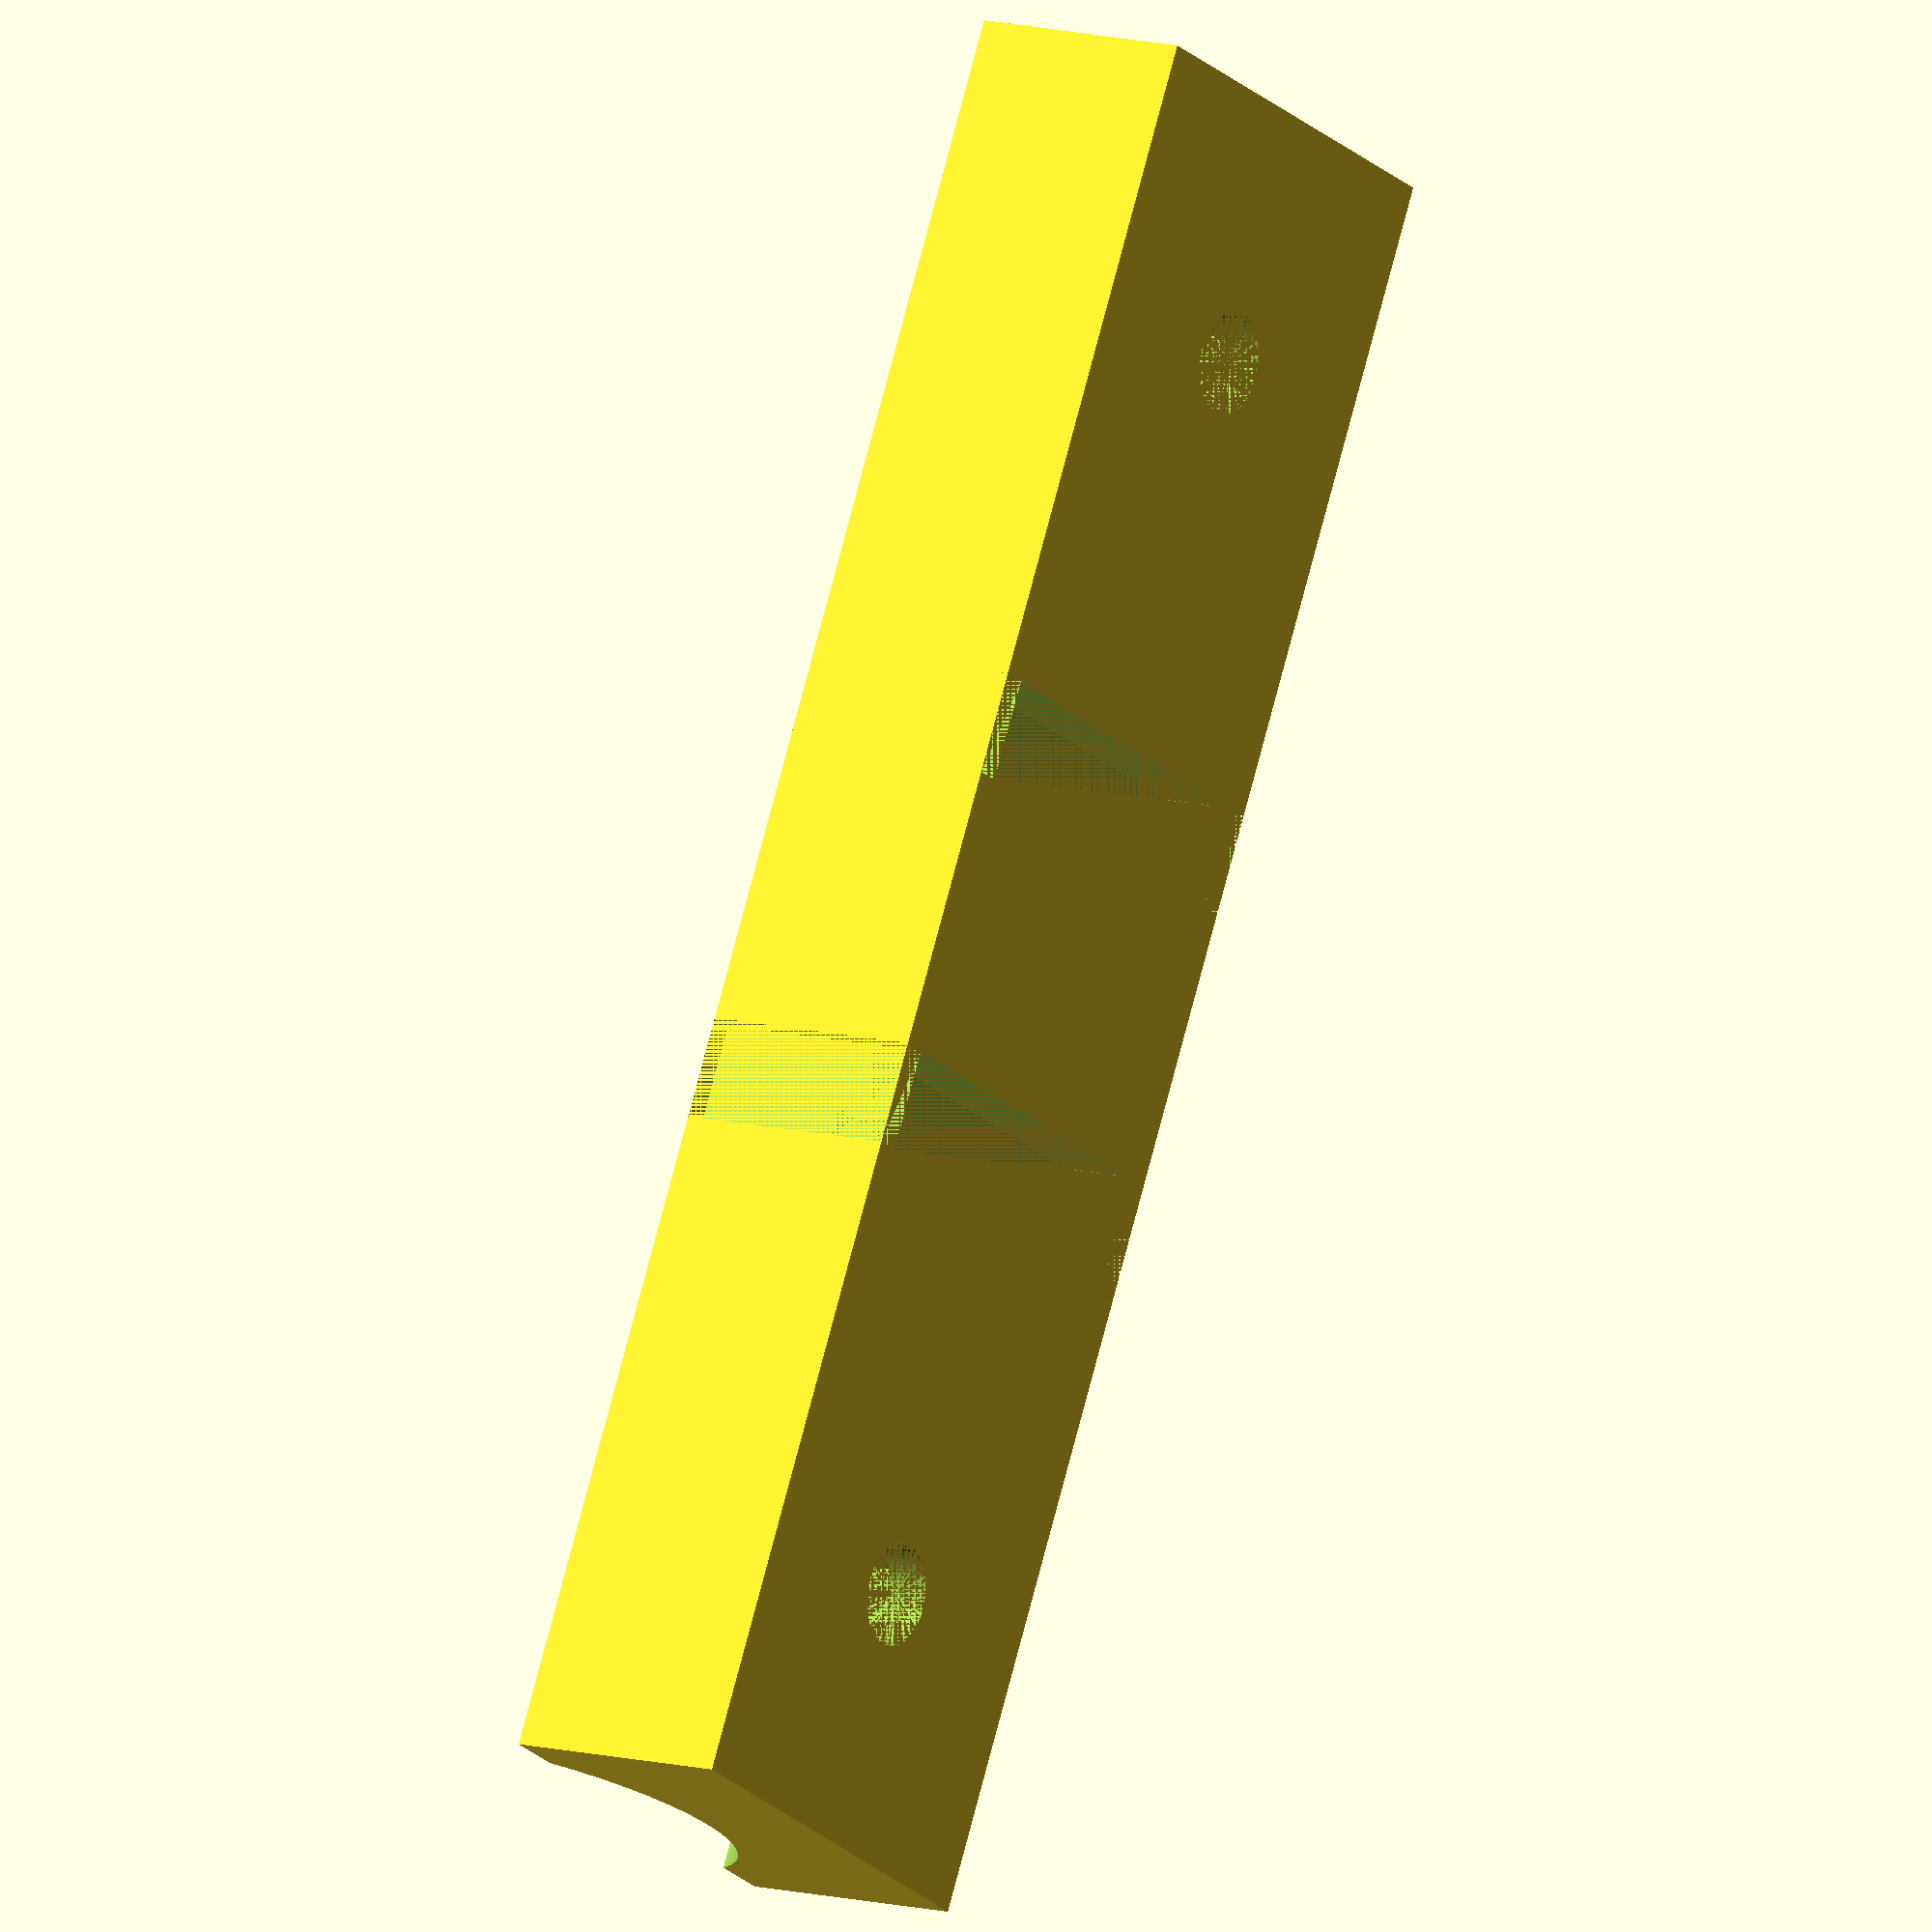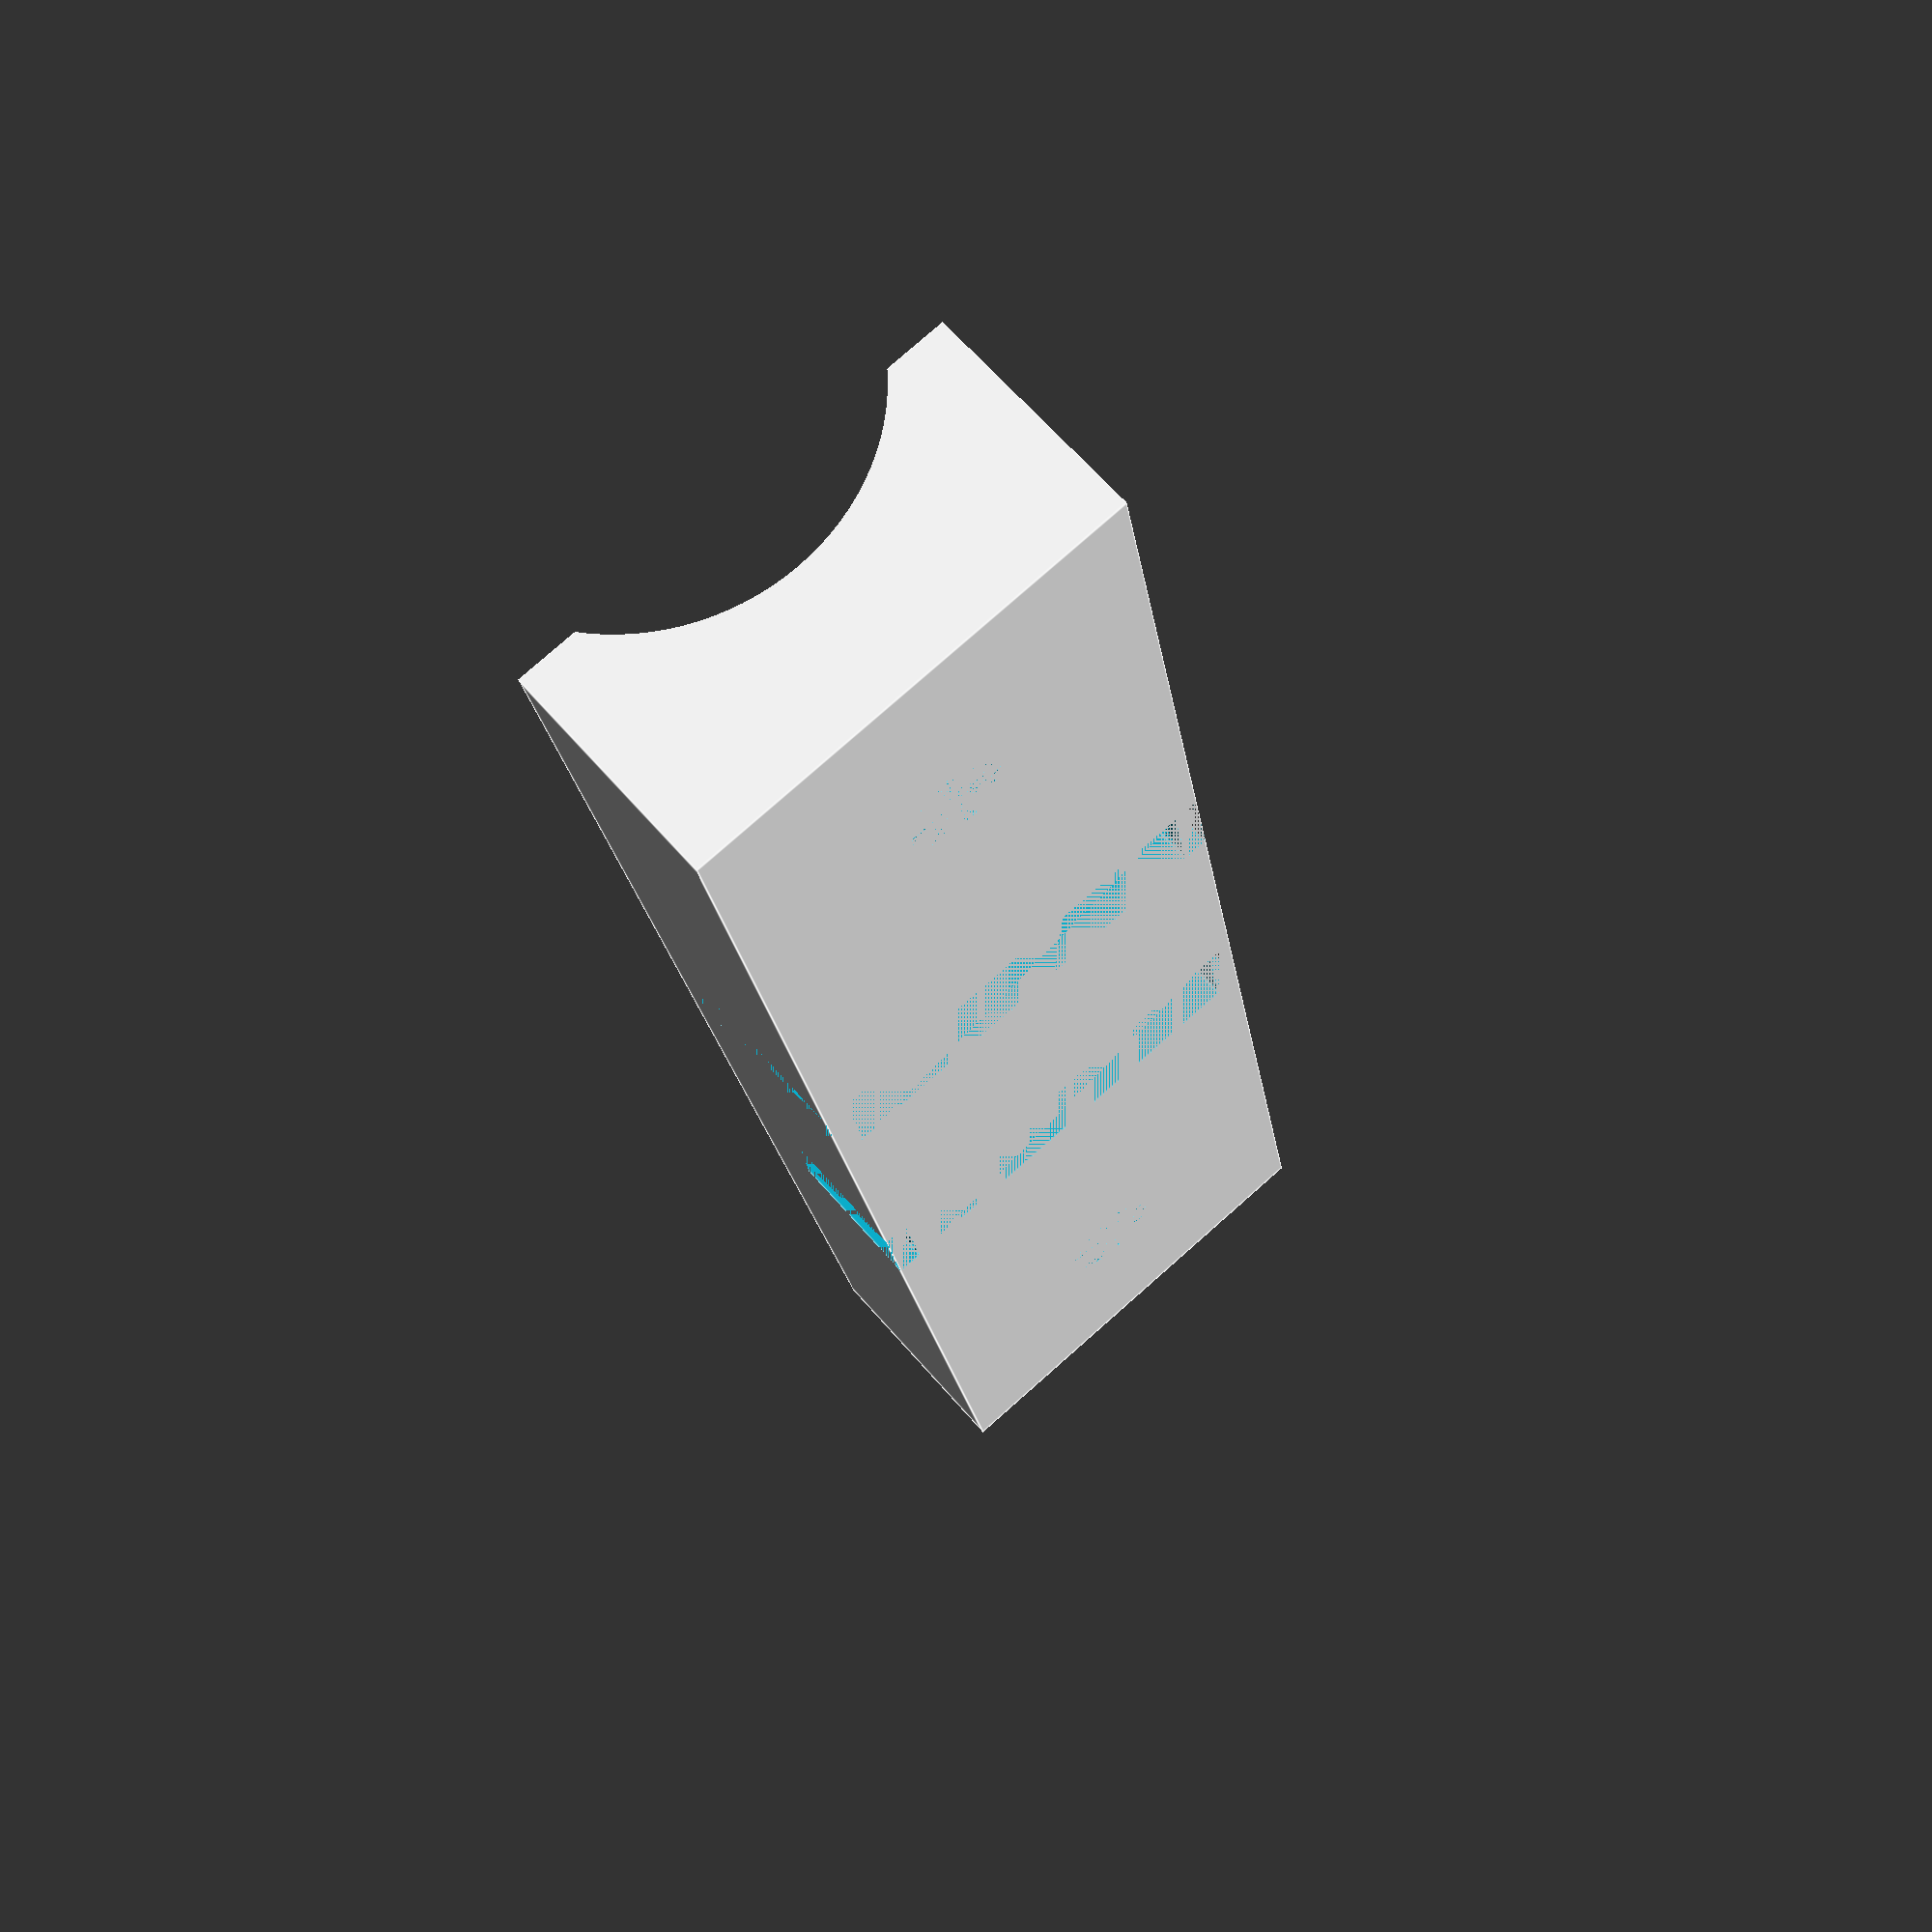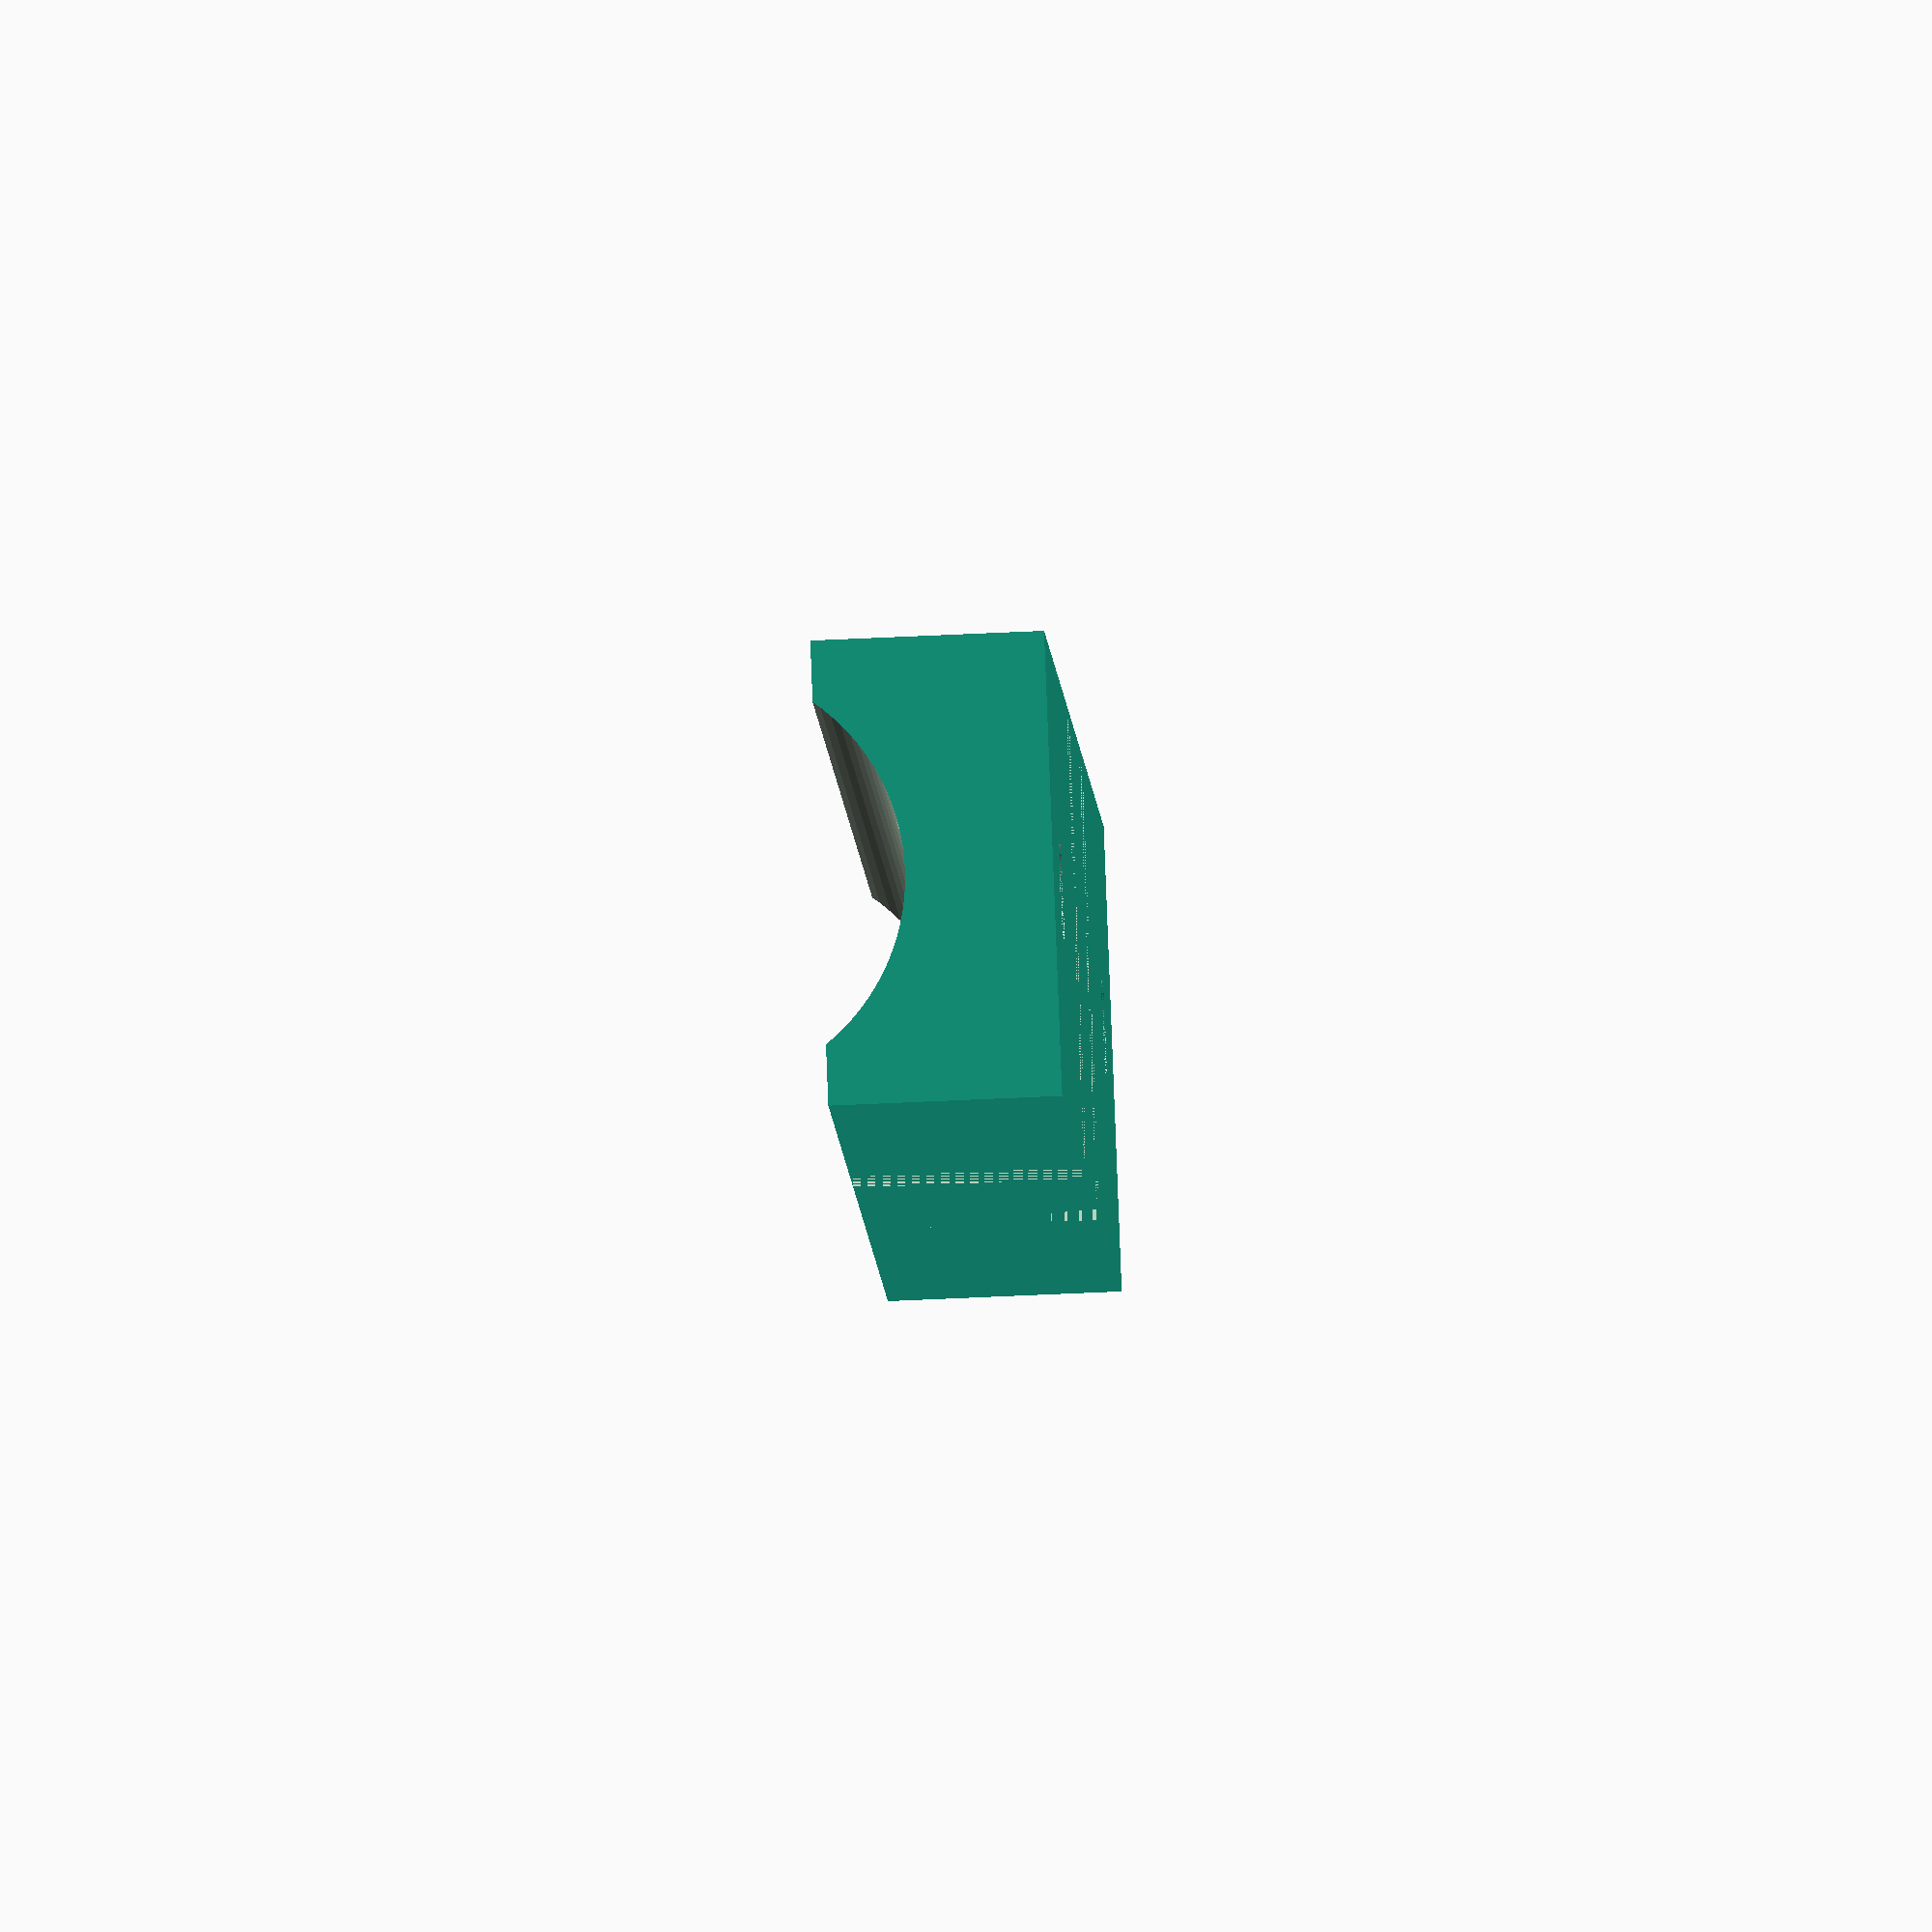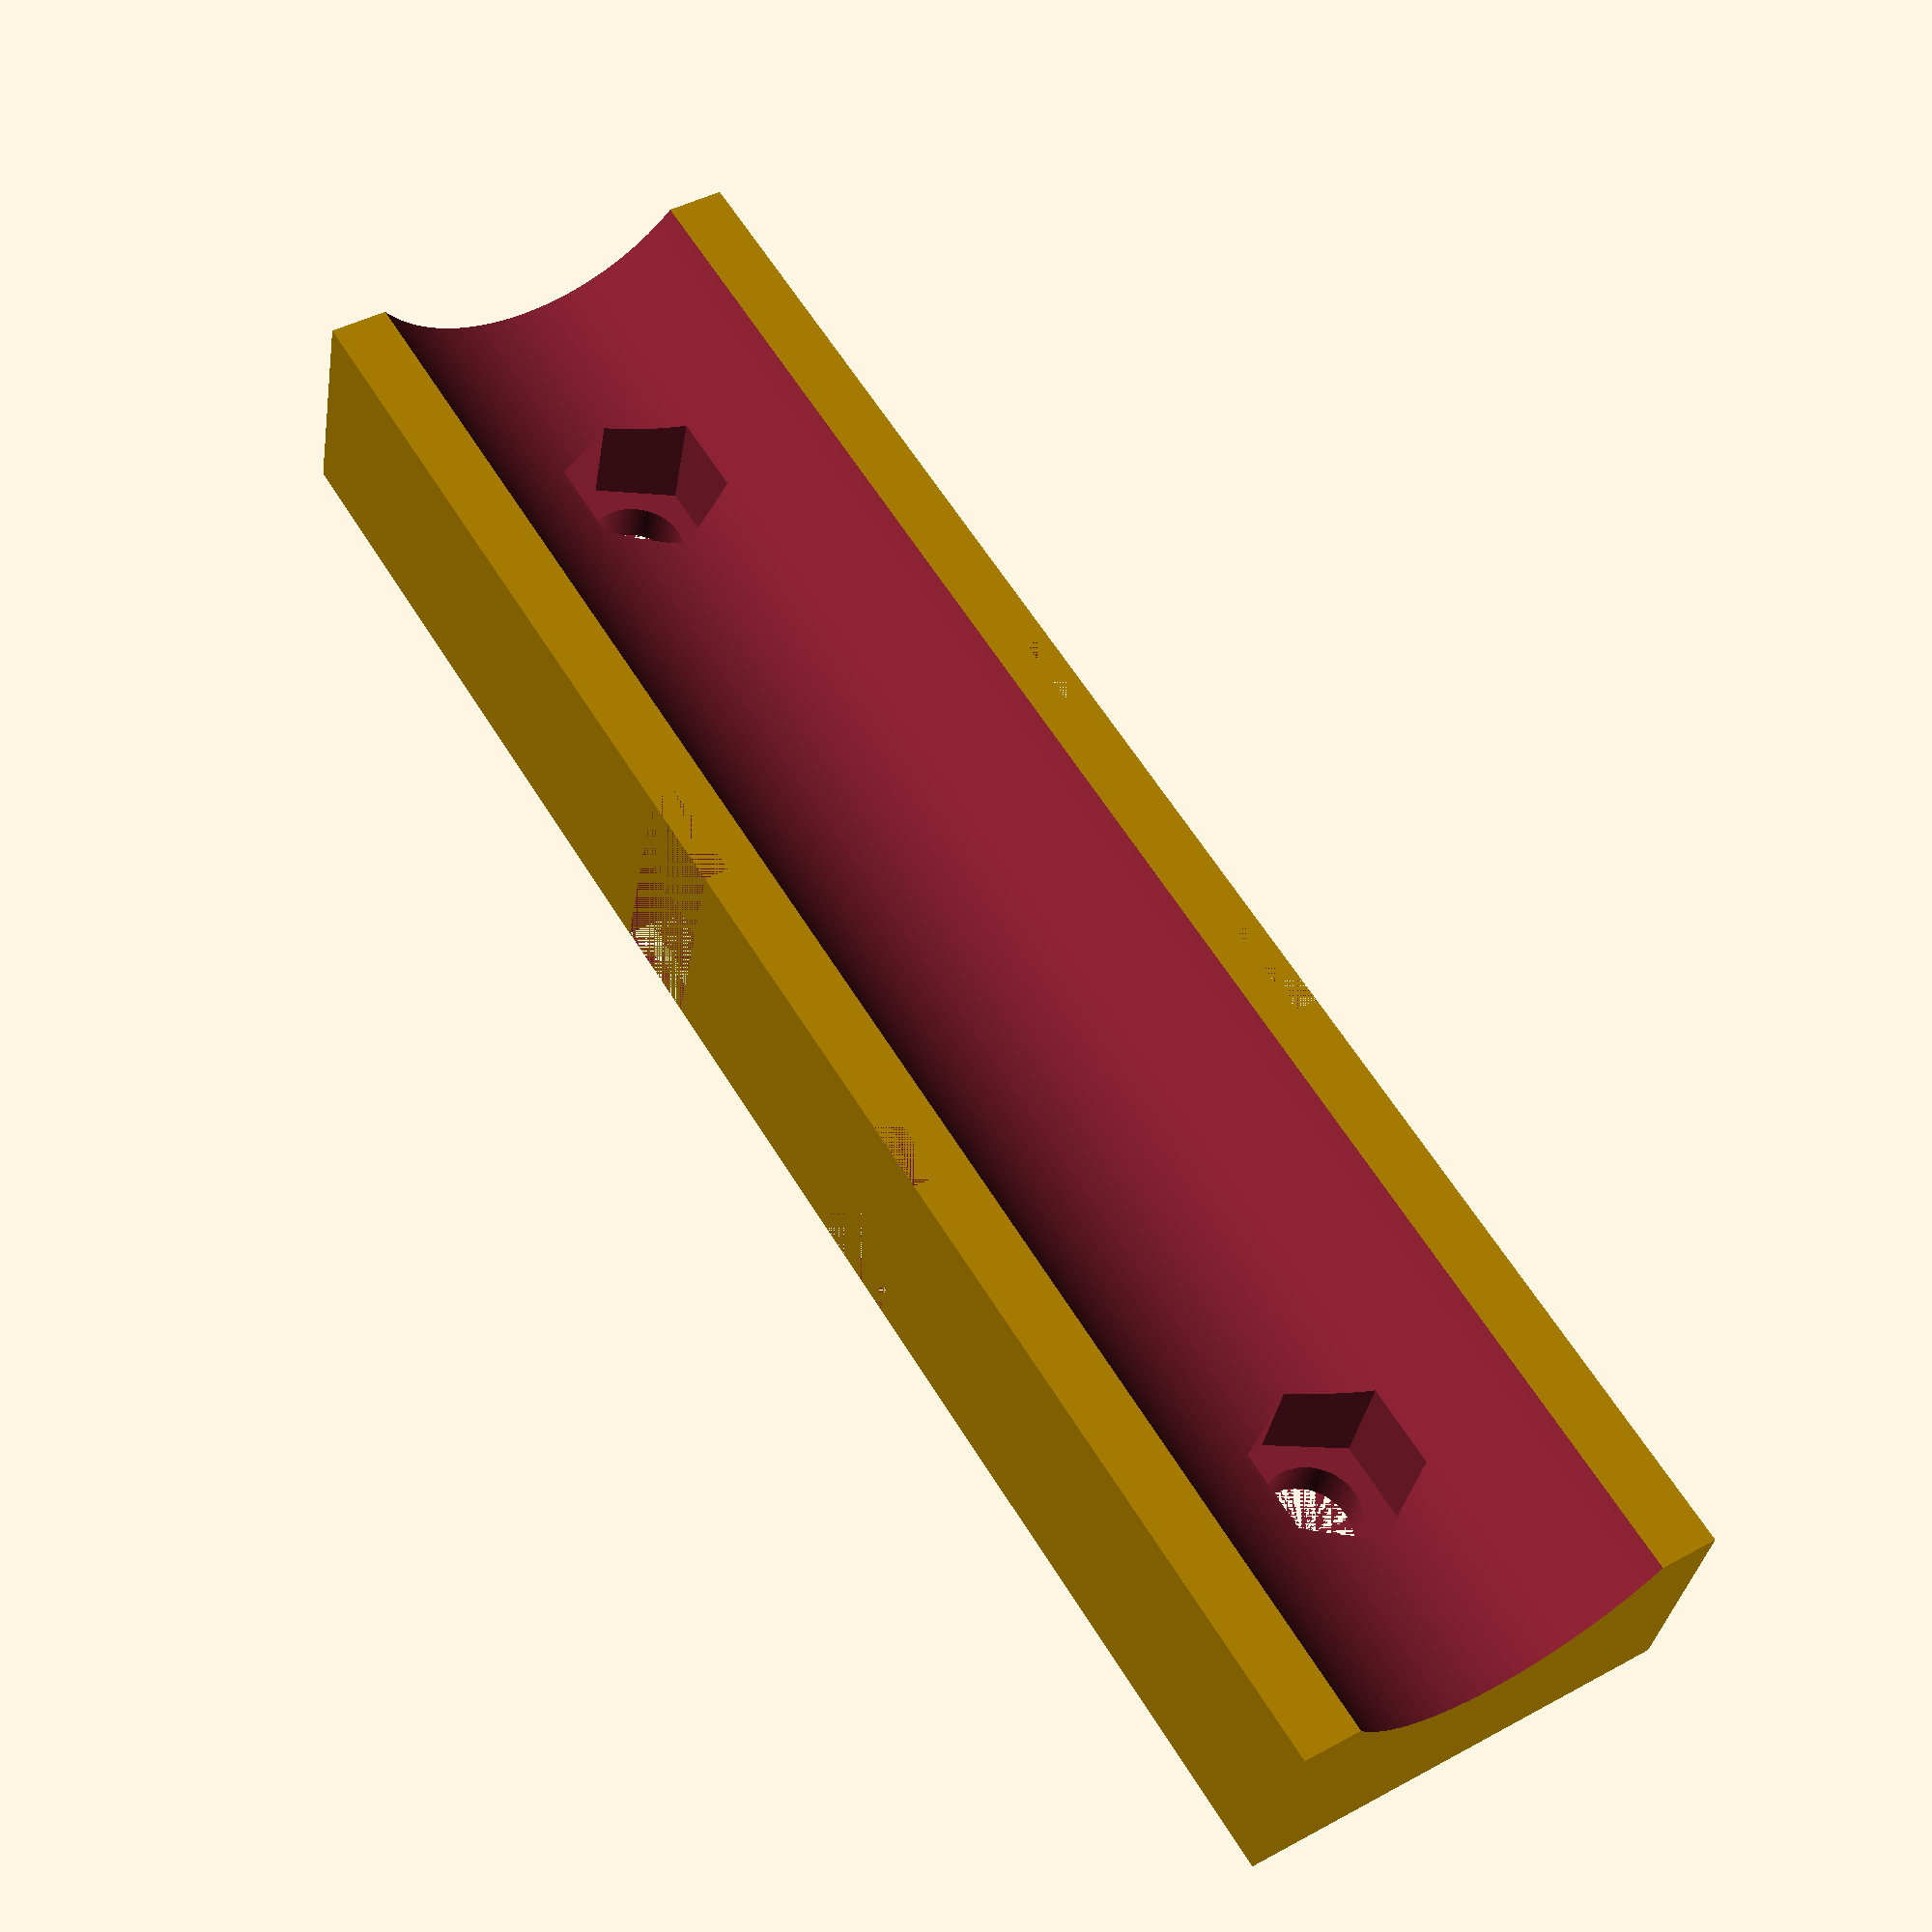
<openscad>
r_ecrou_m3=3.3;
l_gorge_collier=1;
r_douille=8;
r_trou_m3=2;

module base_piece(){
difference(){
	cube([ 70, 18, 9 ]);
	
	//passages pour colliers droites
	translate([25.5,0,0]){cube([ 4, l_gorge_collier, 9 ]);}
	translate([40.5,0,0]){cube([ 4, l_gorge_collier, 9 ]);}
	
	//passages pour colliers gauches
	translate([25.5,17,0]){cube([ 4, l_gorge_collier, 9 ]);}
	translate([40.5,17,0]){cube([ 4, l_gorge_collier, 9 ]);}

	//passages pour colliers dessous
	translate([25.5,1,0]){cube([ 4, 16, l_gorge_collier*3 ]);}
	translate([40.5,1,0]){cube([ 4, 16, l_gorge_collier*3 ]);}

	//cylindre pour passage douilles
	translate([-1,9,14]){
		rotate([0,90,0])cylinder(h = 80, r = r_douille+0.3, $fn=100);
	}

	//cylindres pour trous vis
	translate([10,9,0]){cylinder(h = 7, r = r_trou_m3, $fn=100);}
	translate([60,9,0]){cylinder(h = 7, r = r_trou_m3, $fn=100);}
	//hexagones pour écrous
	translate([10,9,1.7]){cylinder(h = 7, r = r_ecrou_m3, $fn=6);}
	translate([60,9,1.7]){cylinder(h = 7, r = r_ecrou_m3, $fn=6);}
}
}


base_piece();

</openscad>
<views>
elev=349.0 azim=243.1 roll=124.4 proj=o view=solid
elev=116.5 azim=99.9 roll=40.5 proj=p view=edges
elev=55.9 azim=229.7 roll=92.9 proj=o view=solid
elev=33.8 azim=57.9 roll=351.4 proj=p view=wireframe
</views>
